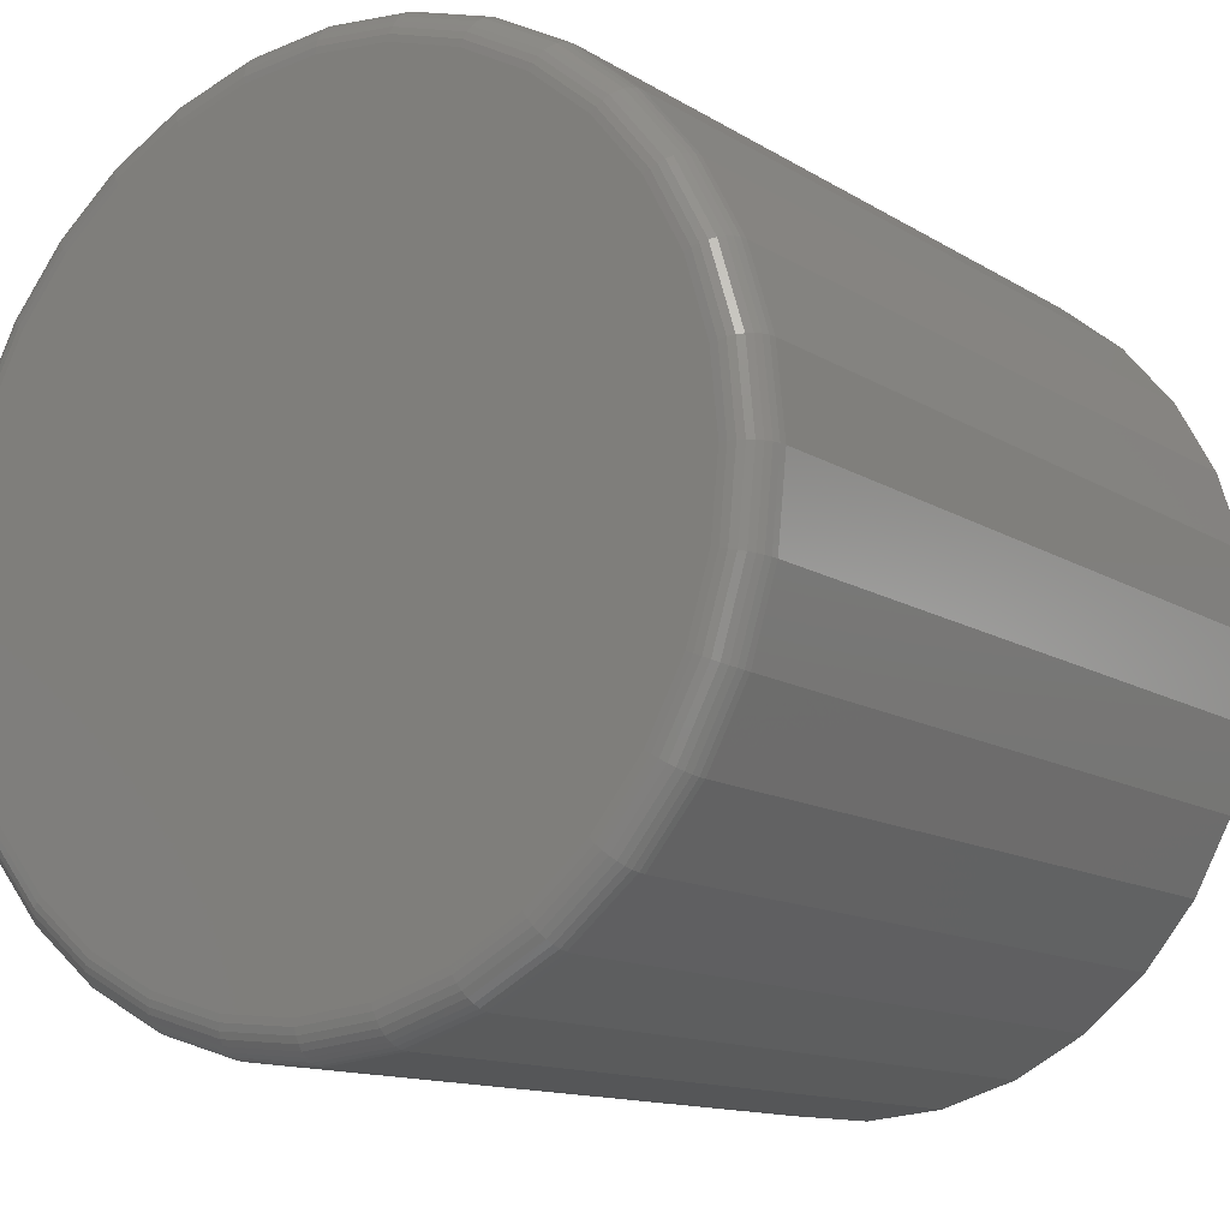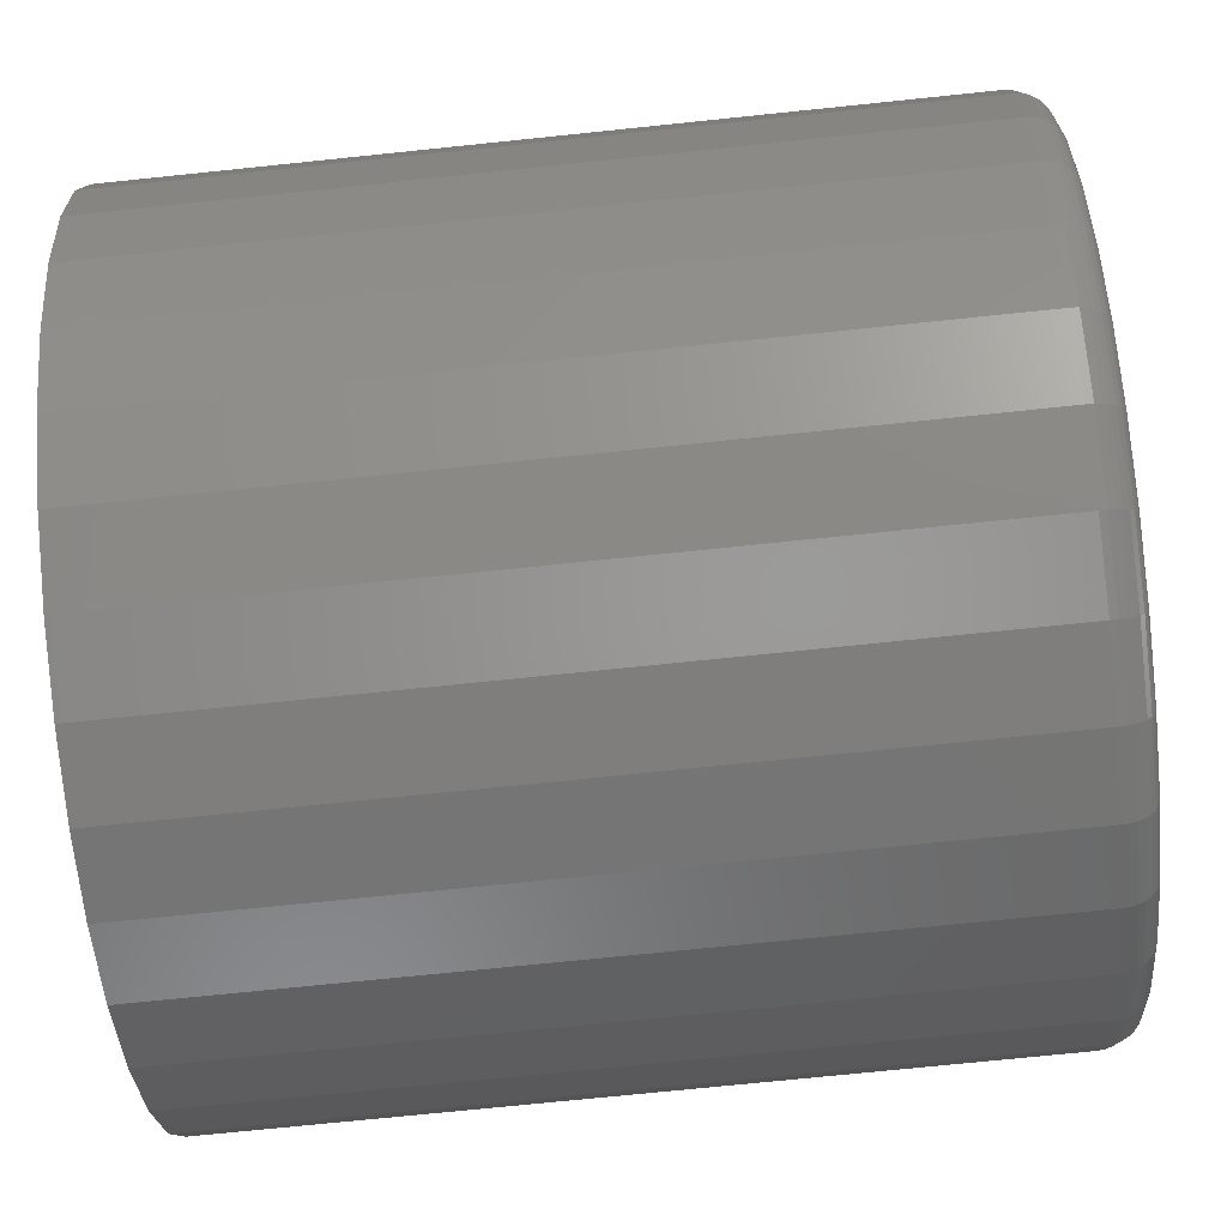
<metadata>
{"format":"stl","ext":"stl","renderer":"f3d","projection":"perspective","resolution":1024,"background":"white","views":[{"elev":-12.6,"azim":35.4,"up":"+Z"},{"elev":-73.0,"azim":-84.1,"up":"+Z"}]}
</metadata>
<code>
# stl→obj: 320 verts, 636 faces
v -0.02602 -0.375 0.1705
v 0.04181 -0.375 0.1705
v 0.007895 -0.375 0.1738
v -0.05863 -0.375 0.1606
v 0.07442 -0.375 0.1606
v 0.07442 -0.375 -0.1606
v -0.02602 -0.375 -0.1705
v 0.04181 -0.375 -0.1705
v 0.007895 -0.375 -0.1738
v 0.1045 -0.375 0.1445
v -0.08869 -0.375 0.1445
v 0.1308 -0.375 0.1229
v -0.115 -0.375 0.1229
v 0.1524 -0.375 0.09659
v -0.1367 -0.375 0.09659
v 0.1685 -0.375 0.06653
v -0.1527 -0.375 0.06653
v 0.1784 -0.375 0.03392
v -0.1626 -0.375 0.03392
v 0.1817 -0.375 -1.168e-16
v -0.166 -0.375 -3.405e-16
v 0.1784 -0.375 -0.03392
v -0.1626 -0.375 -0.03392
v 0.1685 -0.375 -0.06653
v -0.1527 -0.375 -0.06653
v 0.1524 -0.375 -0.09659
v -0.1367 -0.375 -0.09659
v 0.1308 -0.375 -0.1229
v -0.115 -0.375 -0.1229
v 0.1045 -0.375 -0.1445
v -0.08869 -0.375 -0.1445
v -0.05863 -0.375 -0.1606
v 0.1974 1.043e-16 -1.044e-16
v 0.1974 -0.3594 -4.874e-16
v 0.1937 1.039e-16 -0.03696
v 0.1937 -0.3594 -0.03696
v 0.1829 1.027e-16 -0.07251
v 0.1829 -0.3594 -0.07251
v 0.1654 1.008e-16 -0.1053
v 0.1654 -0.3594 -0.1053
v 0.1419 9.814e-17 -0.134
v 0.1419 -0.3594 -0.134
v 0.1132 9.495e-17 -0.1575
v 0.1132 -0.3594 -0.1575
v 0.0804 9.132e-17 -0.1751
v 0.0804 -0.3594 -0.1751
v 0.04486 8.737e-17 -0.1858
v 0.04486 -0.3594 -0.1858
v 0.007895 8.327e-17 -0.1895
v 0.007895 -0.3594 -0.1895
v -0.02907 7.916e-17 -0.1858
v -0.02907 -0.3594 -0.1858
v -0.06461 7.522e-17 -0.1751
v -0.06461 -0.3594 -0.1751
v -0.09737 7.158e-17 -0.1575
v -0.09737 -0.3594 -0.1575
v -0.1261 6.839e-17 -0.134
v -0.1261 -0.3594 -0.134
v -0.1496 6.578e-17 -0.1053
v -0.1496 -0.3594 -0.1053
v -0.1672 6.383e-17 -0.07251
v -0.1672 -0.3594 -0.07251
v -0.1779 6.264e-17 -0.03696
v -0.1779 -0.3594 -0.03696
v -0.1816 6.223e-17 3.48e-17
v -0.1816 -0.3594 3.48e-17
v -0.1779 6.264e-17 0.03696
v -0.1779 -0.3594 0.03696
v -0.1672 6.383e-17 0.07251
v -0.1672 -0.3594 0.07251
v -0.1496 6.578e-17 0.1053
v -0.1496 -0.3594 0.1053
v -0.1261 6.839e-17 0.134
v -0.1261 -0.3594 0.134
v -0.09737 7.158e-17 0.1575
v -0.09737 -0.3594 0.1575
v -0.06461 7.522e-17 0.1751
v -0.06461 -0.3594 0.1751
v -0.02907 7.916e-17 0.1858
v -0.02907 -0.3594 0.1858
v 0.007895 8.327e-17 0.1895
v 0.007895 -0.3594 0.1895
v 0.04486 8.737e-17 0.1858
v 0.04486 -0.3594 0.1858
v 0.0804 9.132e-17 0.1751
v 0.0804 -0.3594 0.1751
v 0.1132 9.495e-17 0.1575
v 0.1132 -0.3594 0.1575
v 0.1419 9.814e-17 0.134
v 0.1419 -0.3594 0.134
v 0.1654 1.008e-16 0.1053
v 0.1654 -0.3594 0.1053
v 0.1829 1.027e-16 0.07251
v 0.1829 -0.3594 0.07251
v 0.1937 1.039e-16 0.03696
v 0.1937 -0.3594 0.03696
v -0.169 -0.3747 1.388e-17
v -0.1656 -0.3747 0.03451
v -0.1719 -0.3738 2.776e-17
v -0.1685 -0.3738 0.03508
v -0.1746 -0.3724 2.776e-17
v -0.1711 -0.3724 0.03561
v -0.177 -0.3704 1.388e-17
v -0.1734 -0.3704 0.03607
v -0.1789 -0.3681 2.776e-17
v -0.1754 -0.3681 0.03645
v -0.1804 -0.3654 1.388e-17
v -0.1768 -0.3654 0.03673
v -0.1813 -0.3624 1.388e-17
v -0.1776 -0.3624 0.03691
v 0.1814 -0.3747 0.03451
v 0.1848 -0.3747 -5.135e-16
v 0.1843 -0.3738 0.03508
v 0.1877 -0.3738 -5.274e-16
v 0.1869 -0.3724 0.03561
v 0.1904 -0.3724 -5.274e-16
v 0.1892 -0.3704 0.03607
v 0.1928 -0.3704 -5.412e-16
v 0.1911 -0.3681 0.03645
v 0.1947 -0.3681 -5.412e-16
v 0.1926 -0.3654 0.03673
v 0.1962 -0.3654 -5.412e-16
v 0.1934 -0.3624 0.03691
v 0.1971 -0.3624 -5.412e-16
v 0.1713 -0.3747 0.0677
v 0.174 -0.3738 0.06882
v 0.1765 -0.3724 0.06985
v 0.1787 -0.3704 0.07076
v 0.1805 -0.3681 0.0715
v 0.1818 -0.3654 0.07205
v 0.1827 -0.3624 0.07239
v 0.155 -0.3747 0.09828
v 0.1574 -0.3738 0.09991
v 0.1597 -0.3724 0.1014
v 0.1616 -0.3704 0.1027
v 0.1632 -0.3681 0.1038
v 0.1644 -0.3654 0.1046
v 0.1652 -0.3624 0.1051
v 0.133 -0.3747 0.1251
v 0.1351 -0.3738 0.1272
v 0.137 -0.3724 0.1291
v 0.1386 -0.3704 0.1307
v 0.14 -0.3681 0.1321
v 0.141 -0.3654 0.1331
v 0.1417 -0.3624 0.1338
v 0.1062 -0.3747 0.1471
v 0.1078 -0.3738 0.1495
v 0.1093 -0.3724 0.1518
v 0.1106 -0.3704 0.1537
v 0.1117 -0.3681 0.1554
v 0.1125 -0.3654 0.1566
v 0.113 -0.3624 0.1573
v 0.07559 -0.3747 0.1634
v 0.07671 -0.3738 0.1661
v 0.07775 -0.3724 0.1686
v 0.07865 -0.3704 0.1708
v 0.0794 -0.3681 0.1726
v 0.07995 -0.3654 0.174
v 0.08029 -0.3624 0.1748
v 0.04241 -0.3747 0.1735
v 0.04298 -0.3738 0.1764
v 0.0435 -0.3724 0.179
v 0.04397 -0.3704 0.1813
v 0.04435 -0.3681 0.1833
v 0.04463 -0.3654 0.1847
v 0.0448 -0.3624 0.1855
v 0.007895 -0.3747 0.1769
v 0.007895 -0.3738 0.1798
v 0.007895 -0.3724 0.1825
v 0.007895 -0.3704 0.1849
v 0.007895 -0.3681 0.1868
v 0.007895 -0.3654 0.1883
v 0.007895 -0.3624 0.1892
v -0.02662 -0.3747 0.1735
v -0.02719 -0.3738 0.1764
v -0.02772 -0.3724 0.179
v -0.02818 -0.3704 0.1813
v -0.02856 -0.3681 0.1833
v -0.02884 -0.3654 0.1847
v -0.02901 -0.3624 0.1855
v -0.0598 -0.3747 0.1634
v -0.06092 -0.3738 0.1661
v -0.06196 -0.3724 0.1686
v -0.06286 -0.3704 0.1708
v -0.06361 -0.3681 0.1726
v -0.06416 -0.3654 0.174
v -0.0645 -0.3624 0.1748
v -0.09038 -0.3747 0.1471
v -0.09201 -0.3738 0.1495
v -0.09351 -0.3724 0.1518
v -0.09483 -0.3704 0.1537
v -0.09591 -0.3681 0.1554
v -0.09671 -0.3654 0.1566
v -0.0972 -0.3624 0.1573
v -0.1172 -0.3747 0.1251
v -0.1193 -0.3738 0.1272
v -0.1212 -0.3724 0.1291
v -0.1228 -0.3704 0.1307
v -0.1242 -0.3681 0.1321
v -0.1252 -0.3654 0.1331
v -0.1259 -0.3624 0.1338
v -0.1392 -0.3747 0.09828
v -0.1416 -0.3738 0.09991
v -0.1439 -0.3724 0.1014
v -0.1458 -0.3704 0.1027
v -0.1475 -0.3681 0.1038
v -0.1487 -0.3654 0.1046
v -0.1494 -0.3624 0.1051
v -0.1555 -0.3747 0.0677
v -0.1582 -0.3738 0.06882
v -0.1607 -0.3724 0.06985
v -0.1629 -0.3704 0.07076
v -0.1647 -0.3681 0.0715
v -0.1661 -0.3654 0.07205
v -0.1669 -0.3624 0.07239
v 0.1814 -0.3747 -0.03451
v 0.1843 -0.3738 -0.03508
v 0.1869 -0.3724 -0.03561
v 0.1892 -0.3704 -0.03607
v 0.1911 -0.3681 -0.03645
v 0.1926 -0.3654 -0.03673
v 0.1934 -0.3624 -0.03691
v -0.1656 -0.3747 -0.03451
v -0.1685 -0.3738 -0.03508
v -0.1711 -0.3724 -0.03561
v -0.1734 -0.3704 -0.03607
v -0.1754 -0.3681 -0.03645
v -0.1768 -0.3654 -0.03673
v -0.1776 -0.3624 -0.03691
v -0.1555 -0.3747 -0.0677
v -0.1582 -0.3738 -0.06882
v -0.1607 -0.3724 -0.06985
v -0.1629 -0.3704 -0.07076
v -0.1647 -0.3681 -0.0715
v -0.1661 -0.3654 -0.07205
v -0.1669 -0.3624 -0.07239
v -0.1392 -0.3747 -0.09828
v -0.1416 -0.3738 -0.09991
v -0.1439 -0.3724 -0.1014
v -0.1458 -0.3704 -0.1027
v -0.1475 -0.3681 -0.1038
v -0.1487 -0.3654 -0.1046
v -0.1494 -0.3624 -0.1051
v -0.1172 -0.3747 -0.1251
v -0.1193 -0.3738 -0.1272
v -0.1212 -0.3724 -0.1291
v -0.1228 -0.3704 -0.1307
v -0.1242 -0.3681 -0.1321
v -0.1252 -0.3654 -0.1331
v -0.1259 -0.3624 -0.1338
v -0.09038 -0.3747 -0.1471
v -0.09201 -0.3738 -0.1495
v -0.09351 -0.3724 -0.1518
v -0.09483 -0.3704 -0.1537
v -0.09591 -0.3681 -0.1554
v -0.09671 -0.3654 -0.1566
v -0.0972 -0.3624 -0.1573
v -0.0598 -0.3747 -0.1634
v -0.06092 -0.3738 -0.1661
v -0.06196 -0.3724 -0.1686
v -0.06286 -0.3704 -0.1708
v -0.06361 -0.3681 -0.1726
v -0.06416 -0.3654 -0.174
v -0.0645 -0.3624 -0.1748
v -0.02662 -0.3747 -0.1735
v -0.02719 -0.3738 -0.1764
v -0.02772 -0.3724 -0.179
v -0.02818 -0.3704 -0.1813
v -0.02856 -0.3681 -0.1833
v -0.02884 -0.3654 -0.1847
v -0.02901 -0.3624 -0.1855
v 0.007895 -0.3747 -0.1769
v 0.007895 -0.3738 -0.1798
v 0.007895 -0.3724 -0.1825
v 0.007895 -0.3704 -0.1849
v 0.007895 -0.3681 -0.1868
v 0.007895 -0.3654 -0.1883
v 0.007895 -0.3624 -0.1892
v 0.04241 -0.3747 -0.1735
v 0.04298 -0.3738 -0.1764
v 0.0435 -0.3724 -0.179
v 0.04397 -0.3704 -0.1813
v 0.04435 -0.3681 -0.1833
v 0.04463 -0.3654 -0.1847
v 0.0448 -0.3624 -0.1855
v 0.07559 -0.3747 -0.1634
v 0.07671 -0.3738 -0.1661
v 0.07775 -0.3724 -0.1686
v 0.07865 -0.3704 -0.1708
v 0.0794 -0.3681 -0.1726
v 0.07995 -0.3654 -0.174
v 0.08029 -0.3624 -0.1748
v 0.1062 -0.3747 -0.1471
v 0.1078 -0.3738 -0.1495
v 0.1093 -0.3724 -0.1518
v 0.1106 -0.3704 -0.1537
v 0.1117 -0.3681 -0.1554
v 0.1125 -0.3654 -0.1566
v 0.113 -0.3624 -0.1573
v 0.133 -0.3747 -0.1251
v 0.1351 -0.3738 -0.1272
v 0.137 -0.3724 -0.1291
v 0.1386 -0.3704 -0.1307
v 0.14 -0.3681 -0.1321
v 0.141 -0.3654 -0.1331
v 0.1417 -0.3624 -0.1338
v 0.155 -0.3747 -0.09828
v 0.1574 -0.3738 -0.09991
v 0.1597 -0.3724 -0.1014
v 0.1616 -0.3704 -0.1027
v 0.1632 -0.3681 -0.1038
v 0.1644 -0.3654 -0.1046
v 0.1652 -0.3624 -0.1051
v 0.1713 -0.3747 -0.0677
v 0.174 -0.3738 -0.06882
v 0.1765 -0.3724 -0.06985
v 0.1787 -0.3704 -0.07076
v 0.1805 -0.3681 -0.0715
v 0.1818 -0.3654 -0.07205
v 0.1827 -0.3624 -0.07239
f 1 2 3
f 2 1 4
f 2 4 5
f 6 7 8
f 8 7 9
f 5 4 10
f 10 4 11
f 10 11 12
f 12 11 13
f 12 13 14
f 14 13 15
f 14 15 16
f 16 15 17
f 16 17 18
f 18 17 19
f 18 19 20
f 20 19 21
f 20 21 22
f 22 21 23
f 22 23 24
f 24 23 25
f 24 25 26
f 26 25 27
f 26 27 28
f 28 27 29
f 28 29 30
f 30 29 31
f 30 31 6
f 6 31 32
f 6 32 7
f 33 34 35
f 35 34 36
f 35 36 37
f 37 36 38
f 37 38 39
f 39 38 40
f 39 40 41
f 41 40 42
f 41 42 43
f 43 42 44
f 43 44 45
f 45 44 46
f 45 46 47
f 47 46 48
f 47 48 49
f 49 48 50
f 49 50 51
f 51 50 52
f 51 52 53
f 53 52 54
f 53 54 55
f 55 54 56
f 55 56 57
f 57 56 58
f 57 58 59
f 59 58 60
f 59 60 61
f 61 60 62
f 61 62 63
f 63 62 64
f 63 64 65
f 65 64 66
f 65 66 67
f 67 66 68
f 67 68 69
f 69 68 70
f 69 70 71
f 71 70 72
f 71 72 73
f 73 72 74
f 73 74 75
f 75 74 76
f 75 76 77
f 77 76 78
f 77 78 79
f 79 78 80
f 79 80 81
f 81 80 82
f 81 82 83
f 83 82 84
f 83 84 85
f 85 84 86
f 85 86 87
f 87 86 88
f 87 88 89
f 89 88 90
f 89 90 91
f 91 90 92
f 91 92 93
f 93 92 94
f 93 94 95
f 95 94 96
f 95 96 33
f 33 96 34
f 21 19 97
f 97 19 98
f 97 98 99
f 99 98 100
f 99 100 101
f 101 100 102
f 101 102 103
f 103 102 104
f 103 104 105
f 105 104 106
f 105 106 107
f 107 106 108
f 107 108 109
f 109 108 110
f 109 110 66
f 66 110 68
f 18 20 111
f 111 20 112
f 111 112 113
f 113 112 114
f 113 114 115
f 115 114 116
f 115 116 117
f 117 116 118
f 117 118 119
f 119 118 120
f 119 120 121
f 121 120 122
f 121 122 123
f 123 122 124
f 123 124 96
f 96 124 34
f 16 18 125
f 125 18 111
f 125 111 126
f 126 111 113
f 126 113 127
f 127 113 115
f 127 115 128
f 128 115 117
f 128 117 129
f 129 117 119
f 129 119 130
f 130 119 121
f 130 121 131
f 131 121 123
f 131 123 94
f 94 123 96
f 14 16 132
f 132 16 125
f 132 125 133
f 133 125 126
f 133 126 134
f 134 126 127
f 134 127 135
f 135 127 128
f 135 128 136
f 136 128 129
f 136 129 137
f 137 129 130
f 137 130 138
f 138 130 131
f 138 131 92
f 92 131 94
f 12 14 139
f 139 14 132
f 139 132 140
f 140 132 133
f 140 133 141
f 141 133 134
f 141 134 142
f 142 134 135
f 142 135 143
f 143 135 136
f 143 136 144
f 144 136 137
f 144 137 145
f 145 137 138
f 145 138 90
f 90 138 92
f 10 12 146
f 146 12 139
f 146 139 147
f 147 139 140
f 147 140 148
f 148 140 141
f 148 141 149
f 149 141 142
f 149 142 150
f 150 142 143
f 150 143 151
f 151 143 144
f 151 144 152
f 152 144 145
f 152 145 88
f 88 145 90
f 5 10 153
f 153 10 146
f 153 146 154
f 154 146 147
f 154 147 155
f 155 147 148
f 155 148 156
f 156 148 149
f 156 149 157
f 157 149 150
f 157 150 158
f 158 150 151
f 158 151 159
f 159 151 152
f 159 152 86
f 86 152 88
f 2 5 160
f 160 5 153
f 160 153 161
f 161 153 154
f 161 154 162
f 162 154 155
f 162 155 163
f 163 155 156
f 163 156 164
f 164 156 157
f 164 157 165
f 165 157 158
f 165 158 166
f 166 158 159
f 166 159 84
f 84 159 86
f 3 2 167
f 167 2 160
f 167 160 168
f 168 160 161
f 168 161 169
f 169 161 162
f 169 162 170
f 170 162 163
f 170 163 171
f 171 163 164
f 171 164 172
f 172 164 165
f 172 165 173
f 173 165 166
f 173 166 82
f 82 166 84
f 1 3 174
f 174 3 167
f 174 167 175
f 175 167 168
f 175 168 176
f 176 168 169
f 176 169 177
f 177 169 170
f 177 170 178
f 178 170 171
f 178 171 179
f 179 171 172
f 179 172 180
f 180 172 173
f 180 173 80
f 80 173 82
f 4 1 181
f 181 1 174
f 181 174 182
f 182 174 175
f 182 175 183
f 183 175 176
f 183 176 184
f 184 176 177
f 184 177 185
f 185 177 178
f 185 178 186
f 186 178 179
f 186 179 187
f 187 179 180
f 187 180 78
f 78 180 80
f 11 4 188
f 188 4 181
f 188 181 189
f 189 181 182
f 189 182 190
f 190 182 183
f 190 183 191
f 191 183 184
f 191 184 192
f 192 184 185
f 192 185 193
f 193 185 186
f 193 186 194
f 194 186 187
f 194 187 76
f 76 187 78
f 13 11 195
f 195 11 188
f 195 188 196
f 196 188 189
f 196 189 197
f 197 189 190
f 197 190 198
f 198 190 191
f 198 191 199
f 199 191 192
f 199 192 200
f 200 192 193
f 200 193 201
f 201 193 194
f 201 194 74
f 74 194 76
f 15 13 202
f 202 13 195
f 202 195 203
f 203 195 196
f 203 196 204
f 204 196 197
f 204 197 205
f 205 197 198
f 205 198 206
f 206 198 199
f 206 199 207
f 207 199 200
f 207 200 208
f 208 200 201
f 208 201 72
f 72 201 74
f 17 15 209
f 209 15 202
f 209 202 210
f 210 202 203
f 210 203 211
f 211 203 204
f 211 204 212
f 212 204 205
f 212 205 213
f 213 205 206
f 213 206 214
f 214 206 207
f 214 207 215
f 215 207 208
f 215 208 70
f 70 208 72
f 19 17 98
f 98 17 209
f 98 209 100
f 100 209 210
f 100 210 102
f 102 210 211
f 102 211 104
f 104 211 212
f 104 212 106
f 106 212 213
f 106 213 108
f 108 213 214
f 108 214 110
f 110 214 215
f 110 215 68
f 68 215 70
f 20 22 112
f 112 22 216
f 112 216 114
f 114 216 217
f 114 217 116
f 116 217 218
f 116 218 118
f 118 218 219
f 118 219 120
f 120 219 220
f 120 220 122
f 122 220 221
f 122 221 124
f 124 221 222
f 124 222 34
f 34 222 36
f 23 21 223
f 223 21 97
f 223 97 224
f 224 97 99
f 224 99 225
f 225 99 101
f 225 101 226
f 226 101 103
f 226 103 227
f 227 103 105
f 227 105 228
f 228 105 107
f 228 107 229
f 229 107 109
f 229 109 64
f 64 109 66
f 25 23 230
f 230 23 223
f 230 223 231
f 231 223 224
f 231 224 232
f 232 224 225
f 232 225 233
f 233 225 226
f 233 226 234
f 234 226 227
f 234 227 235
f 235 227 228
f 235 228 236
f 236 228 229
f 236 229 62
f 62 229 64
f 27 25 237
f 237 25 230
f 237 230 238
f 238 230 231
f 238 231 239
f 239 231 232
f 239 232 240
f 240 232 233
f 240 233 241
f 241 233 234
f 241 234 242
f 242 234 235
f 242 235 243
f 243 235 236
f 243 236 60
f 60 236 62
f 29 27 244
f 244 27 237
f 244 237 245
f 245 237 238
f 245 238 246
f 246 238 239
f 246 239 247
f 247 239 240
f 247 240 248
f 248 240 241
f 248 241 249
f 249 241 242
f 249 242 250
f 250 242 243
f 250 243 58
f 58 243 60
f 31 29 251
f 251 29 244
f 251 244 252
f 252 244 245
f 252 245 253
f 253 245 246
f 253 246 254
f 254 246 247
f 254 247 255
f 255 247 248
f 255 248 256
f 256 248 249
f 256 249 257
f 257 249 250
f 257 250 56
f 56 250 58
f 32 31 258
f 258 31 251
f 258 251 259
f 259 251 252
f 259 252 260
f 260 252 253
f 260 253 261
f 261 253 254
f 261 254 262
f 262 254 255
f 262 255 263
f 263 255 256
f 263 256 264
f 264 256 257
f 264 257 54
f 54 257 56
f 7 32 265
f 265 32 258
f 265 258 266
f 266 258 259
f 266 259 267
f 267 259 260
f 267 260 268
f 268 260 261
f 268 261 269
f 269 261 262
f 269 262 270
f 270 262 263
f 270 263 271
f 271 263 264
f 271 264 52
f 52 264 54
f 9 7 272
f 272 7 265
f 272 265 273
f 273 265 266
f 273 266 274
f 274 266 267
f 274 267 275
f 275 267 268
f 275 268 276
f 276 268 269
f 276 269 277
f 277 269 270
f 277 270 278
f 278 270 271
f 278 271 50
f 50 271 52
f 8 9 279
f 279 9 272
f 279 272 280
f 280 272 273
f 280 273 281
f 281 273 274
f 281 274 282
f 282 274 275
f 282 275 283
f 283 275 276
f 283 276 284
f 284 276 277
f 284 277 285
f 285 277 278
f 285 278 48
f 48 278 50
f 6 8 286
f 286 8 279
f 286 279 287
f 287 279 280
f 287 280 288
f 288 280 281
f 288 281 289
f 289 281 282
f 289 282 290
f 290 282 283
f 290 283 291
f 291 283 284
f 291 284 292
f 292 284 285
f 292 285 46
f 46 285 48
f 30 6 293
f 293 6 286
f 293 286 294
f 294 286 287
f 294 287 295
f 295 287 288
f 295 288 296
f 296 288 289
f 296 289 297
f 297 289 290
f 297 290 298
f 298 290 291
f 298 291 299
f 299 291 292
f 299 292 44
f 44 292 46
f 28 30 300
f 300 30 293
f 300 293 301
f 301 293 294
f 301 294 302
f 302 294 295
f 302 295 303
f 303 295 296
f 303 296 304
f 304 296 297
f 304 297 305
f 305 297 298
f 305 298 306
f 306 298 299
f 306 299 42
f 42 299 44
f 26 28 307
f 307 28 300
f 307 300 308
f 308 300 301
f 308 301 309
f 309 301 302
f 309 302 310
f 310 302 303
f 310 303 311
f 311 303 304
f 311 304 312
f 312 304 305
f 312 305 313
f 313 305 306
f 313 306 40
f 40 306 42
f 24 26 314
f 314 26 307
f 314 307 315
f 315 307 308
f 315 308 316
f 316 308 309
f 316 309 317
f 317 309 310
f 317 310 318
f 318 310 311
f 318 311 319
f 319 311 312
f 319 312 320
f 320 312 313
f 320 313 38
f 38 313 40
f 22 24 216
f 216 24 314
f 216 314 217
f 217 314 315
f 217 315 218
f 218 315 316
f 218 316 219
f 219 316 317
f 219 317 220
f 220 317 318
f 220 318 221
f 221 318 319
f 221 319 222
f 222 319 320
f 222 320 36
f 36 320 38
f 81 83 79
f 77 79 83
f 85 77 83
f 47 51 45
f 49 51 47
f 51 53 45
f 45 53 55
f 45 55 43
f 43 55 57
f 43 57 41
f 41 57 59
f 41 59 39
f 39 59 61
f 39 61 37
f 37 61 63
f 37 63 35
f 35 63 65
f 35 65 33
f 33 65 67
f 33 67 95
f 95 67 69
f 95 69 93
f 93 69 71
f 93 71 91
f 91 71 73
f 91 73 89
f 89 73 75
f 89 75 87
f 87 75 77
f 87 77 85

</code>
